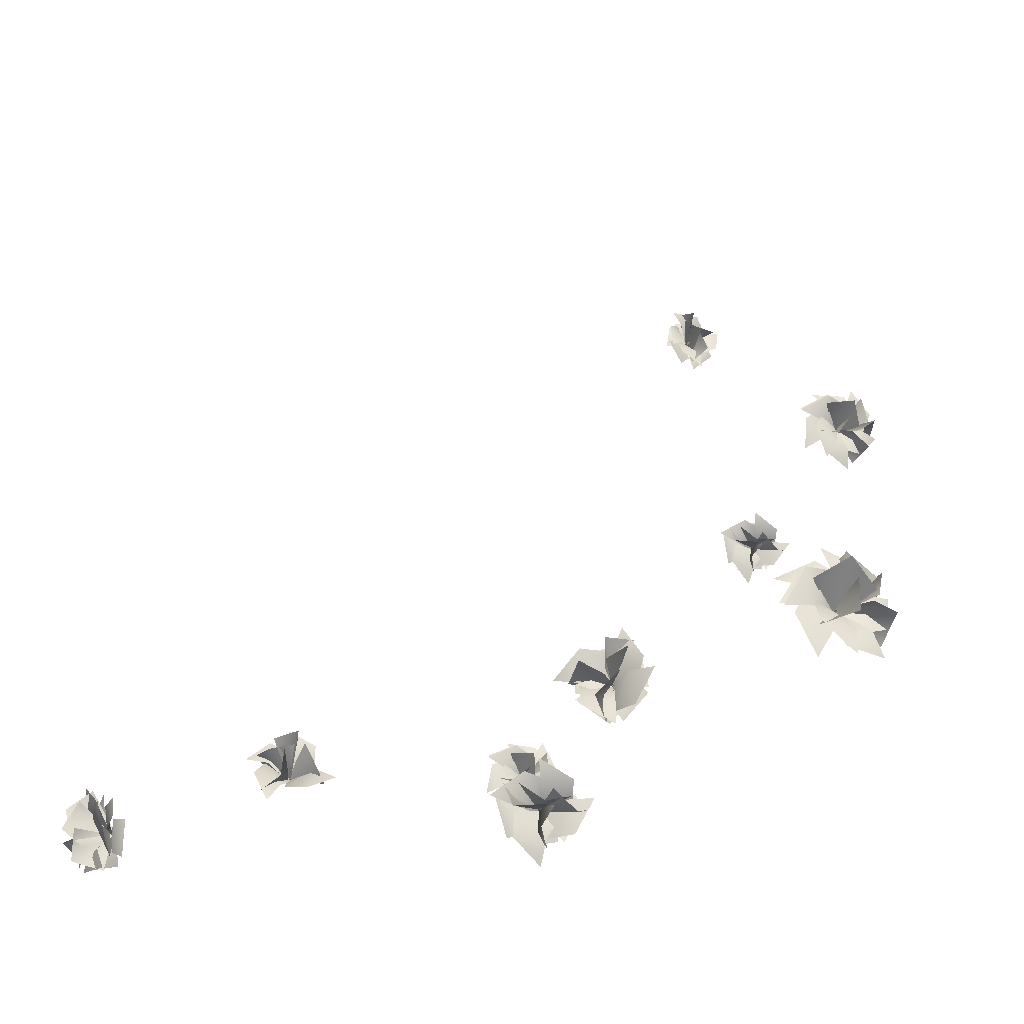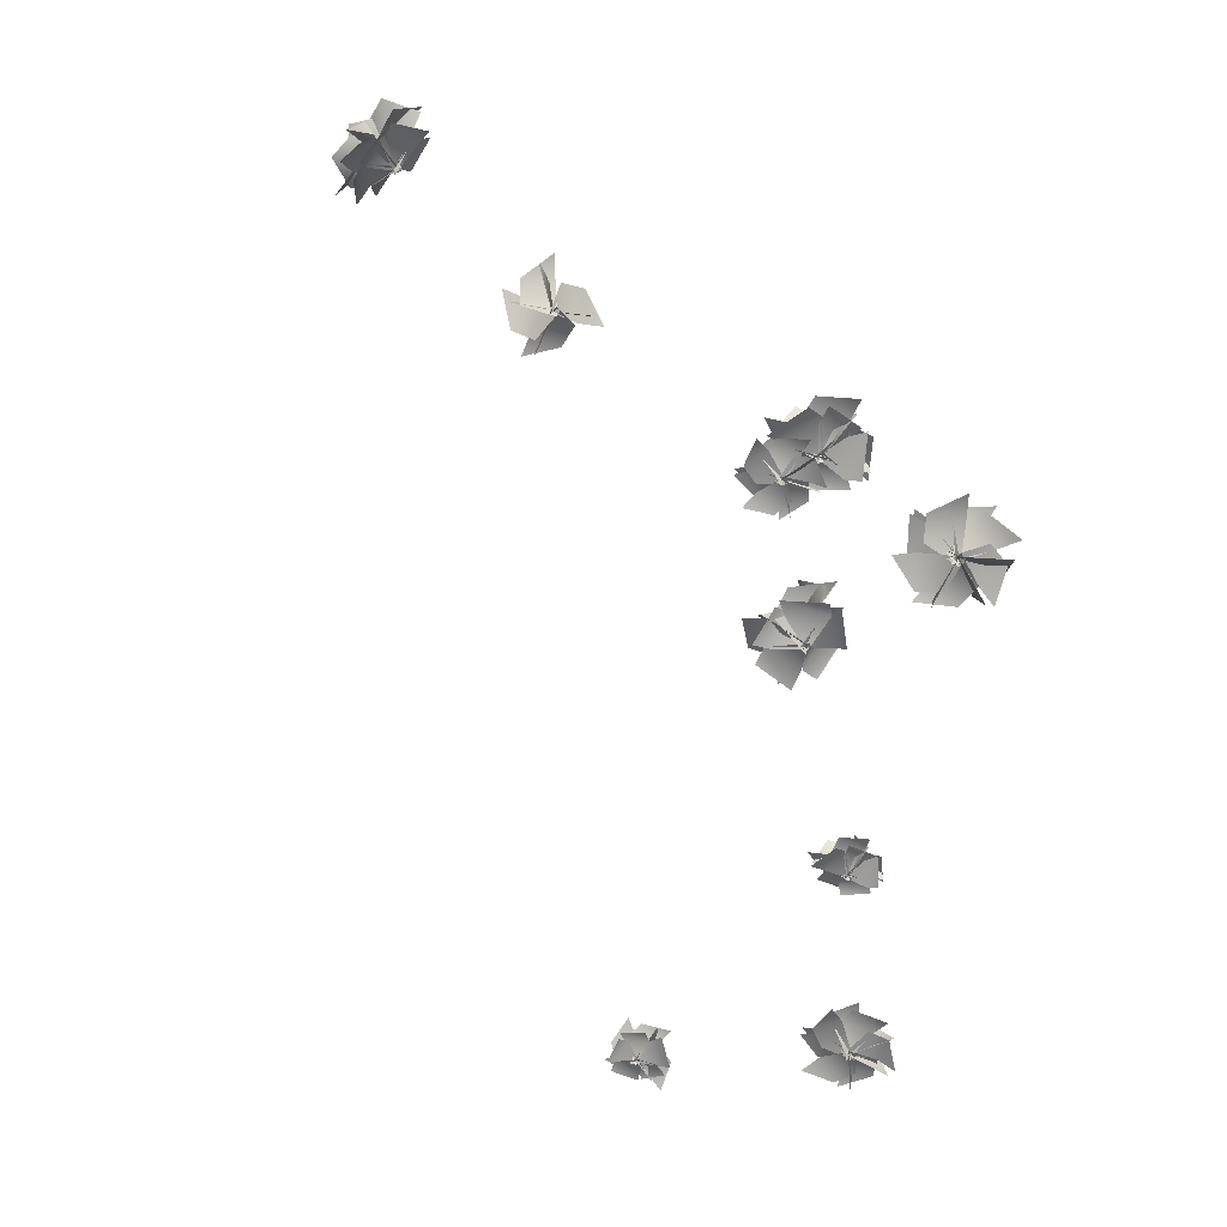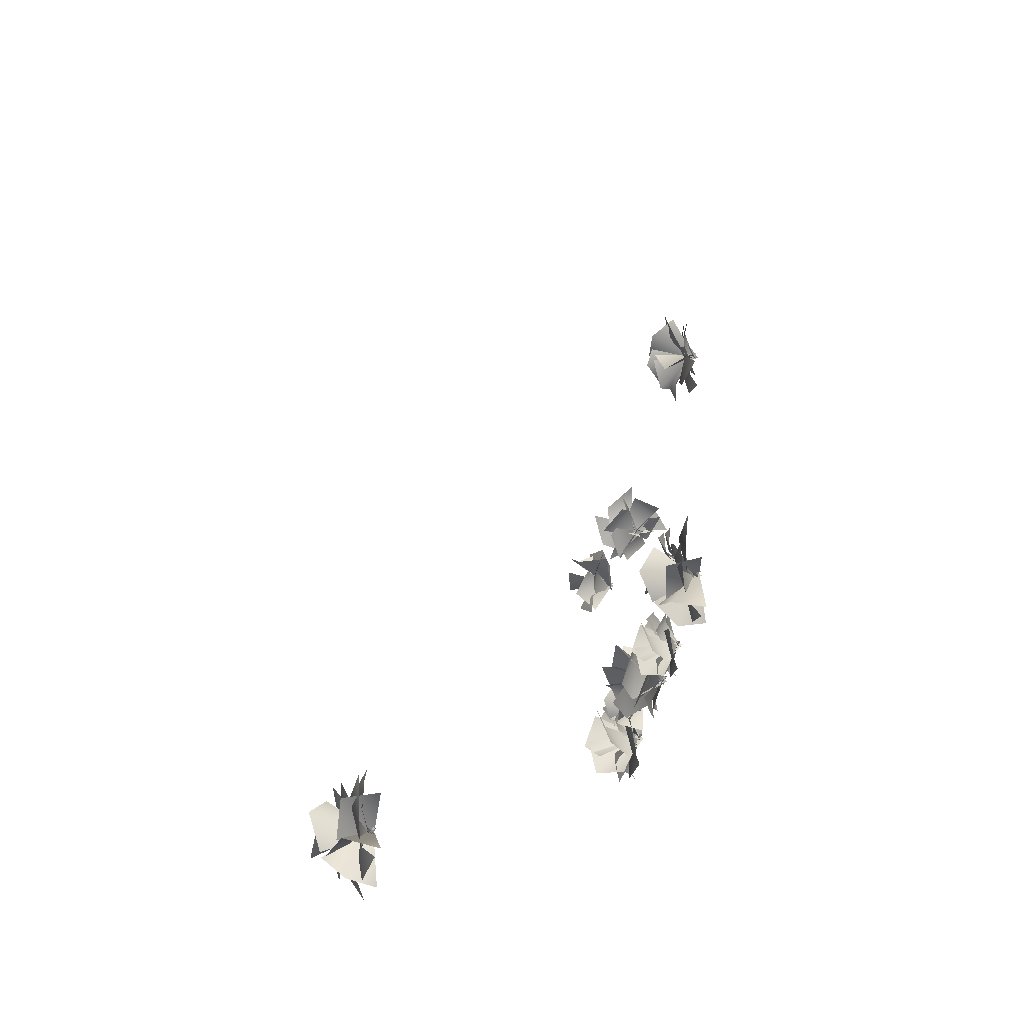
<metadata>
{"format":"obj","ext":"obj","renderer":"f3d","projection":"perspective","resolution":1024,"background":"white","views":[{"elev":-29.6,"azim":174.2,"up":"+Z"},{"elev":-64.7,"azim":149.0,"up":"+Y"},{"elev":35.7,"azim":-89.7,"up":"+Z"}]}
</metadata>
<code>
g NewMesh_tris_297
v -12.91 -1.035 -0.08401
v -12.81 -1.481 1.334
v -14.25 -0.9168 0.7767
v -13.83 -1.072 -0.4299
v -15.05 -1.304 0.4671
v -14.31 -0.1114 0.9726
v -14.27 -0.2306 2.35
v -12.8 -1.602 0.9803
v -14.32 -1.577 2.541
v -13.61 0.163 0.3609
v -14.74 -0.2232 1.062
v -12.74 -1.605 1.158
v -14.87 -1.534 0.7233
v -13.16 0.2389 0.2898
v -14.19 -0.4589 -0.3152
v -12.81 -1.571 1.35
v -13.6 -1.624 -0.6852
v -12.19 -0.03762 2.131
v -12.93 -1.698 1.025
v -13.44 0.722 1.831
v -13.55 0.3313 0.5083
v -13.27 0.4329 1.18
v -12.27 0.4873 0.1806
v -13.07 -1.682 1.279
v -11.34 -0.4333 0.8071
v -14.08 -0.9983 1.955
v -13.02 -1.477 0.8497
v -12.43 -0.9772 2.442
v -13.72 -1.106 2.942
v -12.14 -1.453 3.292
v -14.27 -0.9427 0.7496
v -12.8 -1.542 0.9985
v -13.58 -0.6251 2.294
v -14.8 -0.7781 1.648
v -14.09 -0.8555 3.142
v -13.39 -0.5006 2.18
v -13.15 -1.601 1.035
v -11.82 -0.5276 1.478
v -12.49 -0.1986 2.647
v -10.99 -0.5985 2.067
v -12.03 -0.5713 1.714
v -13.19 -1.595 1.28
v -12.5 -0.514 0.06051
v -11.42 -0.2738 0.9016
v -11.8 -0.5978 -0.6757
v -12.2 -0.8191 2.128
v -13.29 -1.522 1.179
v -11.85 -0.8137 0.4458
v -11.24 -0.7917 1.694
v -10.95 -1.167 0.1079
v -11.85 -0.7104 0.8054
v -13.09 -1.519 1.42
v -13.21 -0.8892 -0.2296
v -11.83 -0.7264 -0.2514
v -13.1 -1.273 -1.165
v -13.45 -0.6543 2.259
v -13.17 -1.567 0.9664
v -11.84 -0.6357 1.653
v -12.57 -0.4692 2.82
v -11.05 -0.8346 2.268
v -28.84 14.15 3.339
v -27.21 13.49 4.824
v -29.57 13.86 5.675
v -30.24 13.8 3.802
v -30.71 13.02 5.991
v -29.65 15.05 6.152
v -28.21 14.86 7.717
v -27.51 13.32 4.359
v -27.74 12.81 7.684
v -29.5 15.72 4.814
v -30.03 14.74 6.642
v -27.27 13.33 4.513
v -30.19 12.73 6.069
v -29.07 15.98 4.317
v -30.69 14.6 4.428
v -27.17 13.35 4.816
v -30.08 13.05 3.147
v -26.06 15.86 5.505
v -27.6 13.13 4.521
v -27.99 16.59 6.523
v -29.33 15.99 4.967
v -28.37 16.22 5.522
v -28.2 16.66 3.381
v -27.51 13.1 4.959
v -26.28 15.57 3.026
v -28.18 13.78 6.886
v -27.92 13.44 4.444
v -25.79 14.36 5.884
v -26.76 13.72 7.686
v -24.5 13.72 6.502
v -29.61 13.82 5.653
v -27.51 13.41 4.399
v -27.37 14.5 6.899
v -29.38 13.87 7.269
v -27.06 13.96 8.344
v -27.28 14.76 6.604
v -27.87 13.2 4.766
v -26.14 15.26 4.255
v -25.85 15.5 6.363
v -24.59 15.42 4.143
v -26.15 15.12 4.729
v -27.67 13.19 5.094
v -28.34 15.08 3.232
v -26.32 15.78 3.249
v -28.24 15.2 1.669
v -25.88 14.68 5.331
v -27.91 13.27 5.091
v -27.13 14.84 2.992
v -25.2 15.05 3.896
v -26.34 14.61 1.653
v -26.8 14.98 3.443
v -27.44 13.34 5.182
v -29.36 14.28 3.483
v -27.82 14.99 2.17
v -30.06 13.75 2.179
v -27.23 14.5 6.719
v -27.97 13.24 4.715
v -25.97 15.08 4.457
v -25.71 15.07 6.583
v -24.4 15.04 4.387
v -33.1 -1.977 24.4
v -32.65 -2.307 26.08
v -34.5 -1.864 25.67
v -34.23 -2.16 24.19
v -35.45 -2.443 25.51
v -34.64 -0.8965 25.82
v -34.3 -0.8529 27.43
v -32.68 -2.493 25.68
v -34.16 -2.418 27.81
v -33.97 -0.5803 24.93
v -35.1 -1.061 26.02
v -32.58 -2.467 25.87
v -35.16 -2.662 25.8
v -33.47 -0.4539 24.74
v -34.71 -1.461 24.33
v -32.63 -2.409 26.11
v -33.94 -2.819 23.9
v -31.95 -0.4389 26.72
v -32.82 -2.614 25.77
v -33.56 0.2867 26.54
v -33.89 -0.3566 25.07
v -33.45 -0.1207 25.78
v -32.48 -0.08264 24.4
v -32.93 -2.577 26.09
v -31.17 -0.9892 25.04
v -34.06 -1.788 27.01
v -32.98 -2.385 25.56
v -32.04 -1.529 27.24
v -33.43 -1.749 28.1
v -31.48 -1.948 28.22
v -34.53 -1.9 25.64
v -32.69 -2.42 25.69
v -33.46 -1.253 27.26
v -34.99 -1.644 26.78
v -33.86 -1.467 28.38
v -33.27 -1.101 27.08
v -33.08 -2.522 25.81
v -31.57 -1.062 25.94
v -32.17 -0.5917 27.4
v -30.49 -0.9829 26.46
v -31.77 -1.105 26.26
v -33.08 -2.486 26.11
v -32.65 -1.301 24.42
v -31.26 -0.7971 25.15
v -31.97 -1.423 23.43
v -31.86 -1.36 26.8
v -33.23 -2.424 26
v -31.77 -1.536 24.77
v -30.83 -1.285 26.1
v -30.76 -1.903 24.23
v -31.72 -1.368 25.18
v -32.95 -2.368 26.24
v -33.49 -1.854 24.27
v -31.9 -1.522 23.94
v -33.49 -2.416 23.2
v -33.31 -1.278 27.2
v -33.13 -2.493 25.74
v -31.55 -1.168 26.15
v -32.2 -0.8963 27.65
v -30.49 -1.241 26.73
v -13.01 -1.042 -1.982
v -14.79 -0.5397 -1.956
v -12.92 -1.24 -2.975
v -13.91 -1.43 -0.4333
v -14.92 -0.8563 -2.738
v -14.41 -0.1933 0.2488
v -12.46 -0.6412 -0.08579
v -14.4 0.08611 1.185
v -13.98 -1.552 -0.8078
v -12.3 -0.6488 0.744
v -12.44 -0.6006 -0.1255
v -12.95 -0.9163 -2.303
v -11.37 -0.765 -0.1203
v -14.14 -1.467 -0.6328
v -12.12 -1.32 -2.451
v -14.57 -0.8452 -2.02
v -15.6 -1.075 -0.2249
v -15.26 -0.8277 -2.727
v -13.72 -1.48 -0.6193
v -16.24 -1.351 -0.6831
v -14.16 1.29 -1.385
v -12.22 1.142 -1.509
v -14.07 -1.602 -0.5762
v -11.75 0.2893 0.1472
v -16.64 -0.4305 -0.9292
v -13.82 -1.47 -0.7631
v -15.83 1.143 -1.757
v -14.38 1.557 -0.5648
v -14.22 0.1107 0.528
v -14.13 -1.698 -0.837
v -12.35 0.05092 -1.026
v -12.88 0.7533 0.7245
v -11 0.2038 -0.5511
v -15.75 -0.7219 -0.5247
v -13.74 -1.707 -0.9122
v -13.79 0.5977 0.05386
v -15.68 0.339 0.5237
v -13.66 1.165 1.367
v -14.39 -0.7846 -2.589
v -13.61 -1.623 -0.6312
v -15.44 0.08194 -0.5745
v -15.78 -0.252 -2.475
v -16.87 0.05344 -0.4267
v -15.39 -0.9603 -0.5839
v -13.91 -0.4863 0.6131
v -16.09 -1.142 0.0302
v -13.83 -1.508 -0.9889
v -14.31 -0.801 1.25
v -12.4 -0.1826 -1.29
v -13.98 -1.536 -0.3876
v -14.24 -0.7722 -2.753
v -12.35 -0.2601 -2.781
v -13.99 -1.337 -4.049
v -15.53 0.9416 -0.7198
v -13.89 -1.58 -0.6657
v -13.9 1.779 -1.402
v -12.55 1.152 -0.1851
v -14.32 -0.9165 -3.199
v -13.62 0.6905 -2.806
v -13.94 -1.471 -0.5173
v -14.52 1.175 -1.363
v 10.59 -3.137 -2.393
v 10.55 -2.404 -3.934
v 11.01 -3.946 -2.624
v 9.27 -2.11 -2.666
v 10.72 -3.087 -4.291
v 9.669 -0.8023 -2.909
v 9.955 -1.755 -1.309
v 9.359 -0.01051 -2.601
v 9.373 -2.418 -2.845
v 9.528 -1.236 -0.9115
v 10.01 -1.761 -1.312
v 10.87 -3.294 -2.444
v 10.12 -2.108 -0.3772
v 9.302 -2.211 -2.932
v 10.84 -3.829 -1.762
v 10.41 -2.679 -3.759
v 9.043 -1.359 -4.08
v 10.67 -2.982 -4.582
v 9.376 -2.31 -2.561
v 8.959 -1.68 -4.773
v 11.68 -1.089 -3.241
v 12.06 -1.72 -1.589
v 9.189 -2.269 -2.852
v 10.65 -1.218 -0.6334
v 9.666 -1.209 -5.215
v 9.44 -2.376 -2.699
v 11.42 -1.032 -4.802
v 11.37 -0.3286 -3.167
v 9.775 -0.4813 -2.656
v 9.251 -2.488 -2.983
v 10.99 -2.006 -1.53
v 10.41 -0.2861 -1.445
v 11.13 -1.915 -0.2111
v 9.428 -1.319 -4.306
v 9.37 -2.636 -2.671
v 10.48 -0.6153 -2.444
v 9.626 -0.004629 -3.927
v 10.19 0.5722 -1.918
v 10.81 -3.068 -3.789
v 9.303 -2.427 -2.471
v 10.1 -0.9522 -4.068
v 10.82 -2.348 -4.97
v 9.686 -0.5312 -5.261
v 9.366 -1.583 -4.016
v 9.369 -0.8488 -2.35
v 8.75 -1.112 -4.418
v 9.535 -2.549 -2.777
v 8.709 -0.5103 -2.487
v 10.96 -2.311 -1.65
v 9.154 -2.125 -2.712
v 10.94 -3.206 -3.714
v 11.73 -3.371 -2.088
v 11.3 -4.472 -3.902
v 10.77 -0.5228 -4.206
v 9.292 -2.358 -2.728
v 12.09 -0.8752 -3.025
v 11.27 -0.7434 -1.453
v 11.06 -3.574 -3.92
v 12.15 -2.529 -3.21
v 9.279 -2.183 -2.722
v 11.51 -1.058 -3.539
v -26.27 -2.004 16.27
v -27.52 -1.606 16.1
v -26.11 -2.181 15.58
v -27.07 -2.213 17.3
v -27.55 -1.858 15.54
v -27.47 -1.291 17.7
v -26.05 -1.663 17.67
v -27.54 -1.059 18.36
v -27.08 -2.312 17.03
v -26.03 -1.644 18.27
v -26.04 -1.636 17.64
v -26.19 -1.925 16.05
v -25.28 -1.775 17.76
v -27.22 -2.241 17.13
v -25.59 -2.237 16.04
v -27.37 -1.833 16.08
v -28.29 -1.917 17.27
v -27.79 -1.83 15.51
v -26.92 -2.259 17.19
v -28.7 -2.118 16.88
v -27.09 -0.2841 16.51
v -25.7 -0.4338 16.62
v -27.18 -2.338 17.19
v -25.55 -1.001 17.88
v -28.94 -1.457 16.64
v -26.98 -2.254 17.07
v -28.24 -0.3695 16.08
v -27.32 -0.06095 17.07
v -27.35 -1.067 17.91
v -27.19 -2.415 17
v -25.87 -1.199 16.99
v -26.4 -0.6252 18.16
v -24.95 -1.1 17.46
v -28.35 -1.67 17.03
v -26.91 -2.431 16.98
v -26.99 -0.7414 17.6
v -28.38 -0.874 17.75
v -27.01 -0.2924 18.53
v -27.19 -1.811 15.7
v -26.84 -2.364 17.19
v -28.11 -1.1 17
v -28.17 -1.397 15.62
v -29.14 -1.087 16.96
v -28.1 -1.851 17.03
v -27.15 -1.5 18.02
v -28.66 -1.947 17.4
v -26.96 -2.289 16.91
v -27.51 -1.696 18.44
v -25.88 -1.375 16.8
v -27.13 -2.286 17.33
v -27.06 -1.811 15.59
v -25.7 -1.481 15.75
v -26.77 -2.265 14.71
v -28.14 -0.4854 16.86
v -27.04 -2.329 17.14
v -26.89 0.06127 16.51
v -26.06 -0.3754 17.53
v -27.08 -1.928 15.27
v -26.58 -0.7738 15.57
v -27.09 -2.245 17.24
v -27.35 -0.3594 16.5
v -24.74 -2.33 31.53
v -24.23 -1.782 32.57
v -25.39 -2.469 31.79
v -23.5 -2.503 31.67
v -24.67 -1.977 32.91
v -22.97 -1.605 31.65
v -23.73 -2.135 30.59
v -22.4 -1.423 31.33
v -23.71 -2.575 31.84
v -23.26 -2.164 30.25
v -23.76 -2.108 30.59
v -24.97 -2.249 31.58
v -24.07 -2.345 29.94
v -23.55 -2.5 31.88
v -25.29 -2.62 31.15
v -24.32 -2.016 32.48
v -22.89 -2.066 32.62
v -24.57 -1.919 33.11
v -23.67 -2.558 31.61
v -22.98 -2.178 33.17
v -24.13 -0.6091 31.82
v -24.77 -0.9346 30.67
v -23.53 -2.601 31.83
v -23.84 -1.584 29.98
v -23.05 -1.501 33.39
v -23.73 -2.537 31.72
v -23.87 -0.5147 32.97
v -23.57 -0.4088 31.68
v -22.87 -1.422 31.41
v -23.67 -2.658 31.95
v -24.38 -1.668 30.72
v -23.16 -1.14 30.46
v -24.49 -1.723 29.74
v -23.05 -1.806 32.76
v -23.83 -2.708 31.74
v -23.31 -1.136 31.24
v -22.46 -1.098 32.29
v -22.55 -0.7738 30.71
v -24.73 -1.99 32.53
v -23.7 -2.668 31.57
v -23.2 -1.293 32.49
v -24.28 -1.467 33.3
v -22.69 -1.148 33.34
v -23.18 -2.009 32.58
v -22.88 -1.866 31.26
v -22.58 -2.058 32.85
v -23.86 -2.561 31.79
v -22.35 -2.04 31.35
v -24.53 -1.82 30.86
v -23.44 -2.567 31.71
v -24.88 -1.998 32.49
v -25.47 -1.867 31.28
v -25.74 -2.402 32.78
v -23.3 -0.6944 32.5
v -23.64 -2.605 31.75
v -24.24 -0.306 31.6
v -23.85 -0.8991 30.48
v -25.13 -2.084 32.68
v -25.16 -1.071 31.96
v -23.54 -2.527 31.72
v -24.01 -0.6472 32.04
v -17.13 -1.93 8.554
v -16.94 -1.354 6.726
v -16.12 -2.188 8.754
v -18.65 -2.234 7.447
v -16.12 -1.718 6.667
v -19.25 -0.897 6.888
v -19.14 -1.437 8.94
v -20.21 -0.5607 6.812
v -18.26 -2.377 7.41
v -20.01 -1.409 9.007
v -19.09 -1.397 8.958
v -16.79 -1.817 8.657
v -19.22 -1.599 10.06
v -18.42 -2.275 7.224
v -16.75 -2.269 9.522
v -16.91 -1.682 6.951
v -18.67 -1.804 5.674
v -16.1 -1.678 6.315
v -18.48 -2.301 7.66
v -18.13 -2.096 5.056
v -17.51 0.5632 7.374
v -17.6 0.3461 9.4
v -18.49 -2.416 7.285
v -19.41 -0.4759 9.683
v -17.79 -1.137 4.699
v -18.32 -2.294 7.567
v -16.95 0.4394 5.683
v -18.33 0.8869 7.073
v -19.54 -0.5722 7.071
v -18.22 -2.527 7.252
v -18.14 -0.7638 9.174
v -19.87 0.06867 8.455
v -18.77 -0.6204 10.53
v -18.32 -1.447 5.571
v -18.19 -2.551 7.661
v -19.08 -0.09987 7.582
v -19.37 -0.2922 5.566
v -20.43 0.5513 7.597
v -16.33 -1.652 7.197
v -18.49 -2.453 7.766
v -18.27 -0.6203 5.922
v -16.28 -1.051 5.759
v -18.27 -0.6016 4.423
v -18.31 -1.709 5.933
v -19.69 -1.199 7.362
v -18.88 -1.848 5.142
v -18.09 -2.344 7.583
v -20.33 -1.485 6.869
v -17.87 -1.019 9.148
v -18.7 -2.34 7.364
v -16.18 -1.651 7.368
v -16.33 -1.173 9.352
v -14.89 -2.31 7.749
v -18.07 0.2714 5.875
v -18.42 -2.402 7.478
v -17.5 1.064 7.667
v -18.94 0.4309 8.914
v -15.71 -1.821 7.333
v -16.13 -0.1469 8.075
v -18.56 -2.28 7.418
v -17.5 0.454 7
v -1.916 0.8658 -0.5432
v -1.275 2.081 0.2631
v 0.1737 -0.3021 -0.02376
v -0.7591 1.397 1.575
v 0.3192 2.543 0.7287
v 0.4579 2.42 -0.8042
v -0.006748 -0.3207 0.03285
v 1.547 1.311 -1.27
v -0.3758 0.1387 2.36
v -0.06441 -0.1063 -0.1458
v -0.3796 1.87 2.096
v 0.9357 2.392 1.34
v 1.34 0.5348 0.6884
v -0.2459 -0.3129 0.03099
v 0.4677 1.417 -0.9449
v 1.928 1.219 -0.1923
v 1.12 1.644 -1.942
v 0.0038 -0.03311 1.605
v -0.2368 -0.2132 -0.2862
v 1.204 1.149 0.4353
v 1.146 0.4037 1.911
v 2.408 1.141 0.5852
v -1.352 0.9176 0.3388
v 0.02706 -0.2221 -0.3438
v 0.2688 0.6435 1.566
v -1.35 0.9849 1.598
v 0.1168 0.2753 2.711
v 0.1854 1.326 -0.9915
v 0.175 -0.3174 -0.009236
v -1.447 1.014 0.2105
v -0.9712 1.795 -1.168
v -2.568 1.098 -0.2429
v -0.2003 1.585 1.406
v -0.01102 -0.2253 -0.1381
v 1.195 2.007 0.8738
v 1.989 0.7045 0.9255
f 2 1 3
f 3 1 4
f 3 4 5
f 7 6 8
f 7 8 9
f 11 10 12
f 11 12 13
f 15 14 16
f 15 16 17
f 19 18 20
f 21 19 20
f 23 22 24
f 23 24 25
f 27 26 28
f 28 26 29
f 28 29 30
f 32 31 33
f 33 31 34
f 33 34 35
f 37 36 38
f 38 36 39
f 38 39 40
f 42 41 43
f 43 41 44
f 43 44 45
f 47 46 48
f 48 46 49
f 48 49 50
f 52 51 53
f 53 51 54
f 53 54 55
f 57 56 58
f 58 56 59
f 58 59 60
f 62 61 63
f 63 61 64
f 63 64 65
f 67 66 68
f 67 68 69
f 71 70 72
f 71 72 73
f 75 74 76
f 75 76 77
f 79 78 80
f 81 79 80
f 83 82 84
f 83 84 85
f 87 86 88
f 88 86 89
f 88 89 90
f 92 91 93
f 93 91 94
f 93 94 95
f 97 96 98
f 98 96 99
f 98 99 100
f 102 101 103
f 103 101 104
f 103 104 105
f 107 106 108
f 108 106 109
f 108 109 110
f 112 111 113
f 113 111 114
f 113 114 115
f 117 116 118
f 118 116 119
f 118 119 120
f 122 121 123
f 123 121 124
f 123 124 125
f 127 126 128
f 127 128 129
f 131 130 132
f 131 132 133
f 135 134 136
f 135 136 137
f 139 138 140
f 141 139 140
f 143 142 144
f 143 144 145
f 147 146 148
f 148 146 149
f 148 149 150
f 152 151 153
f 153 151 154
f 153 154 155
f 157 156 158
f 158 156 159
f 158 159 160
f 162 161 163
f 163 161 164
f 163 164 165
f 167 166 168
f 168 166 169
f 168 169 170
f 172 171 173
f 173 171 174
f 173 174 175
f 177 176 178
f 178 176 179
f 178 179 180
f 182 181 183
f 184 181 182
f 182 183 185
f 187 186 188
f 189 186 187
f 187 188 190
f 192 191 193
f 194 191 192
f 192 193 195
f 197 196 198
f 199 196 197
f 197 198 200
f 202 201 203
f 202 203 204
f 206 205 207
f 208 206 207
f 210 209 211
f 211 209 212
f 211 212 213
f 215 214 216
f 216 214 217
f 216 217 218
f 220 219 221
f 221 219 222
f 221 222 223
f 225 224 226
f 227 224 225
f 225 226 228
f 230 229 231
f 231 229 232
f 231 232 233
f 235 234 236
f 237 235 236
f 239 238 240
f 239 240 241
f 243 242 244
f 245 242 243
f 243 244 246
f 248 247 249
f 250 247 248
f 248 249 251
f 253 252 254
f 255 252 253
f 253 254 256
f 258 257 259
f 260 257 258
f 258 259 261
f 263 262 264
f 263 264 265
f 267 266 268
f 269 267 268
f 271 270 272
f 272 270 273
f 272 273 274
f 276 275 277
f 277 275 278
f 277 278 279
f 281 280 282
f 282 280 283
f 282 283 284
f 286 285 287
f 288 285 286
f 286 287 289
f 291 290 292
f 292 290 293
f 292 293 294
f 296 295 297
f 298 296 297
f 300 299 301
f 300 301 302
f 304 303 305
f 306 303 304
f 304 305 307
f 309 308 310
f 311 308 309
f 309 310 312
f 314 313 315
f 316 313 314
f 314 315 317
f 319 318 320
f 321 318 319
f 319 320 322
f 324 323 325
f 324 325 326
f 328 327 329
f 330 328 329
f 332 331 333
f 333 331 334
f 333 334 335
f 337 336 338
f 338 336 339
f 338 339 340
f 342 341 343
f 343 341 344
f 343 344 345
f 347 346 348
f 349 346 347
f 347 348 350
f 352 351 353
f 353 351 354
f 353 354 355
f 357 356 358
f 359 357 358
f 361 360 362
f 361 362 363
f 365 364 366
f 367 364 365
f 365 366 368
f 370 369 371
f 372 369 370
f 370 371 373
f 375 374 376
f 377 374 375
f 375 376 378
f 380 379 381
f 382 379 380
f 380 381 383
f 385 384 386
f 385 386 387
f 389 388 390
f 391 389 390
f 393 392 394
f 394 392 395
f 394 395 396
f 398 397 399
f 399 397 400
f 399 400 401
f 403 402 404
f 404 402 405
f 404 405 406
f 408 407 409
f 410 407 408
f 408 409 411
f 413 412 414
f 414 412 415
f 414 415 416
f 418 417 419
f 420 418 419
f 422 421 423
f 422 423 424
f 426 425 427
f 428 425 426
f 426 427 429
f 431 430 432
f 433 430 431
f 431 432 434
f 436 435 437
f 438 435 436
f 436 437 439
f 441 440 442
f 443 440 441
f 441 442 444
f 446 445 447
f 446 447 448
f 450 449 451
f 452 450 451
f 454 453 455
f 455 453 456
f 455 456 457
f 459 458 460
f 460 458 461
f 460 461 462
f 464 463 465
f 465 463 466
f 465 466 467
f 469 468 470
f 471 468 469
f 469 470 472
f 474 473 475
f 475 473 476
f 475 476 477
f 479 478 480
f 481 479 480
f 483 482 484
f 483 484 485
f 487 486 488
f 487 488 489
f 491 490 492
f 491 492 493
f 495 494 496
f 497 495 496
f 499 498 500
f 500 498 501
f 500 501 502
f 504 503 505
f 505 503 506
f 505 506 507
f 509 508 510
f 510 508 511
f 510 511 512
f 514 513 515
f 515 513 516
f 515 516 517
f 519 518 520
f 521 519 520

</code>
